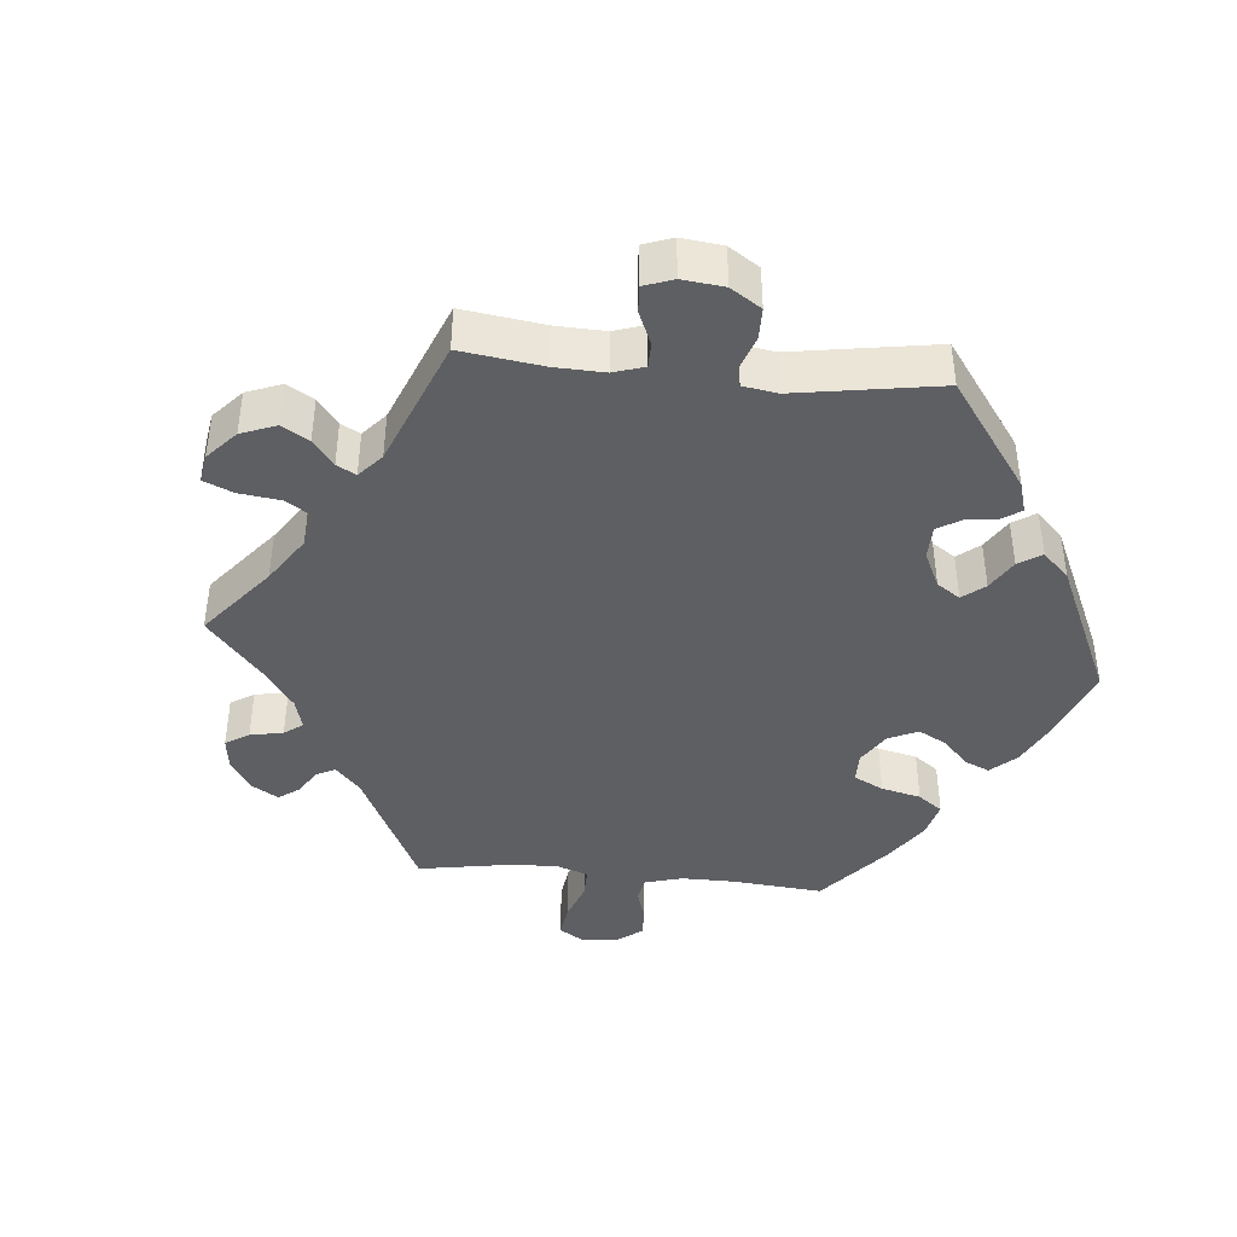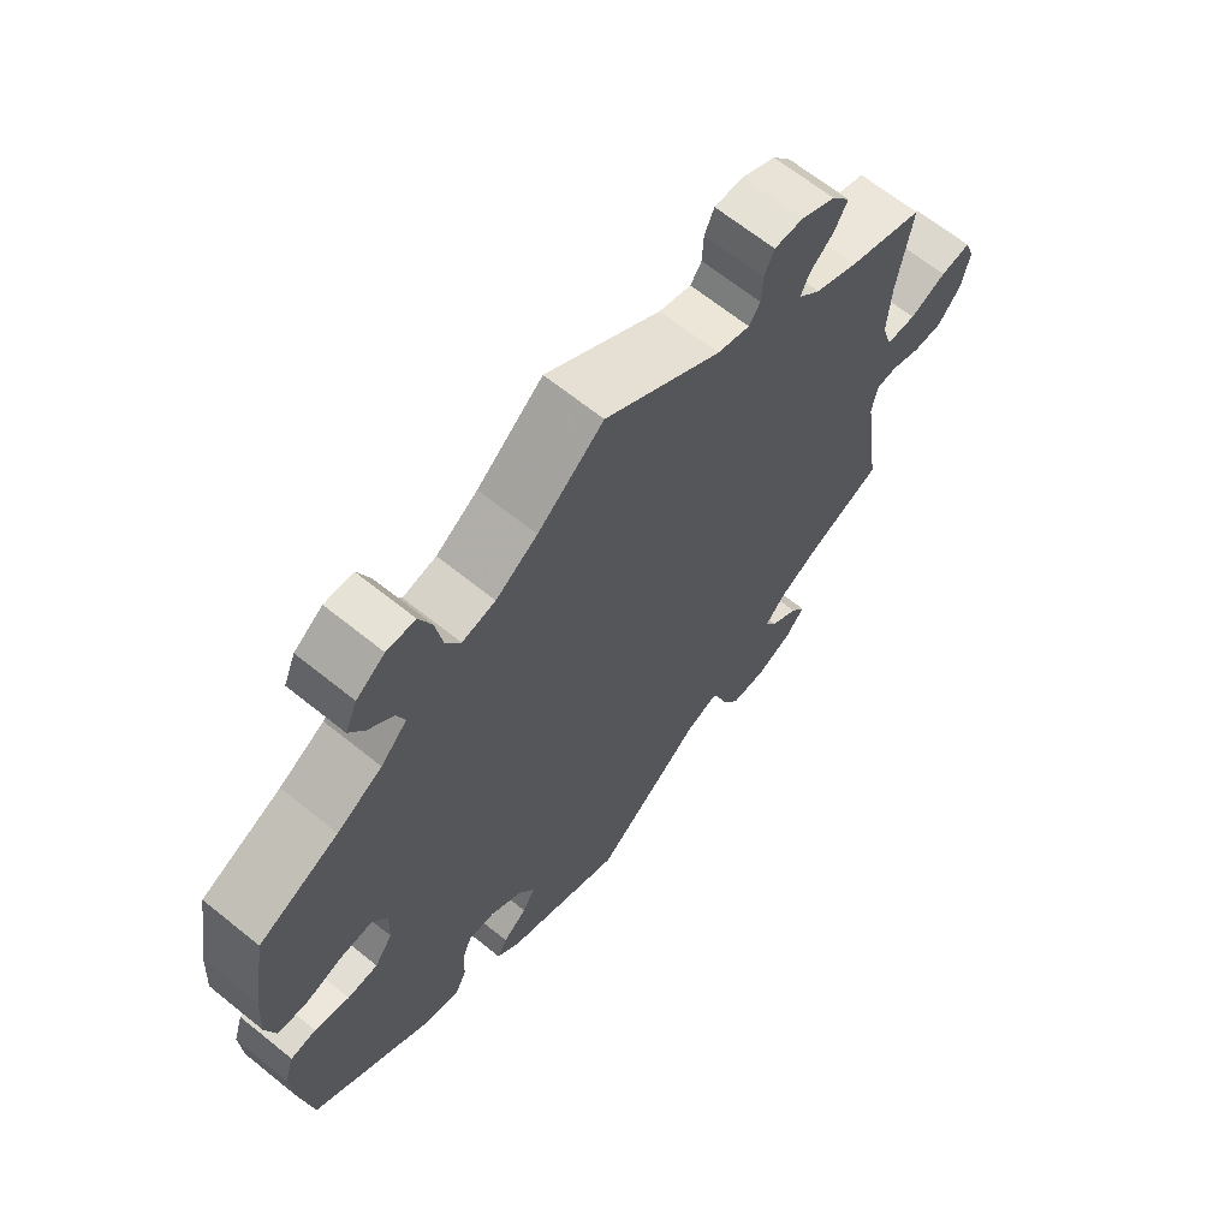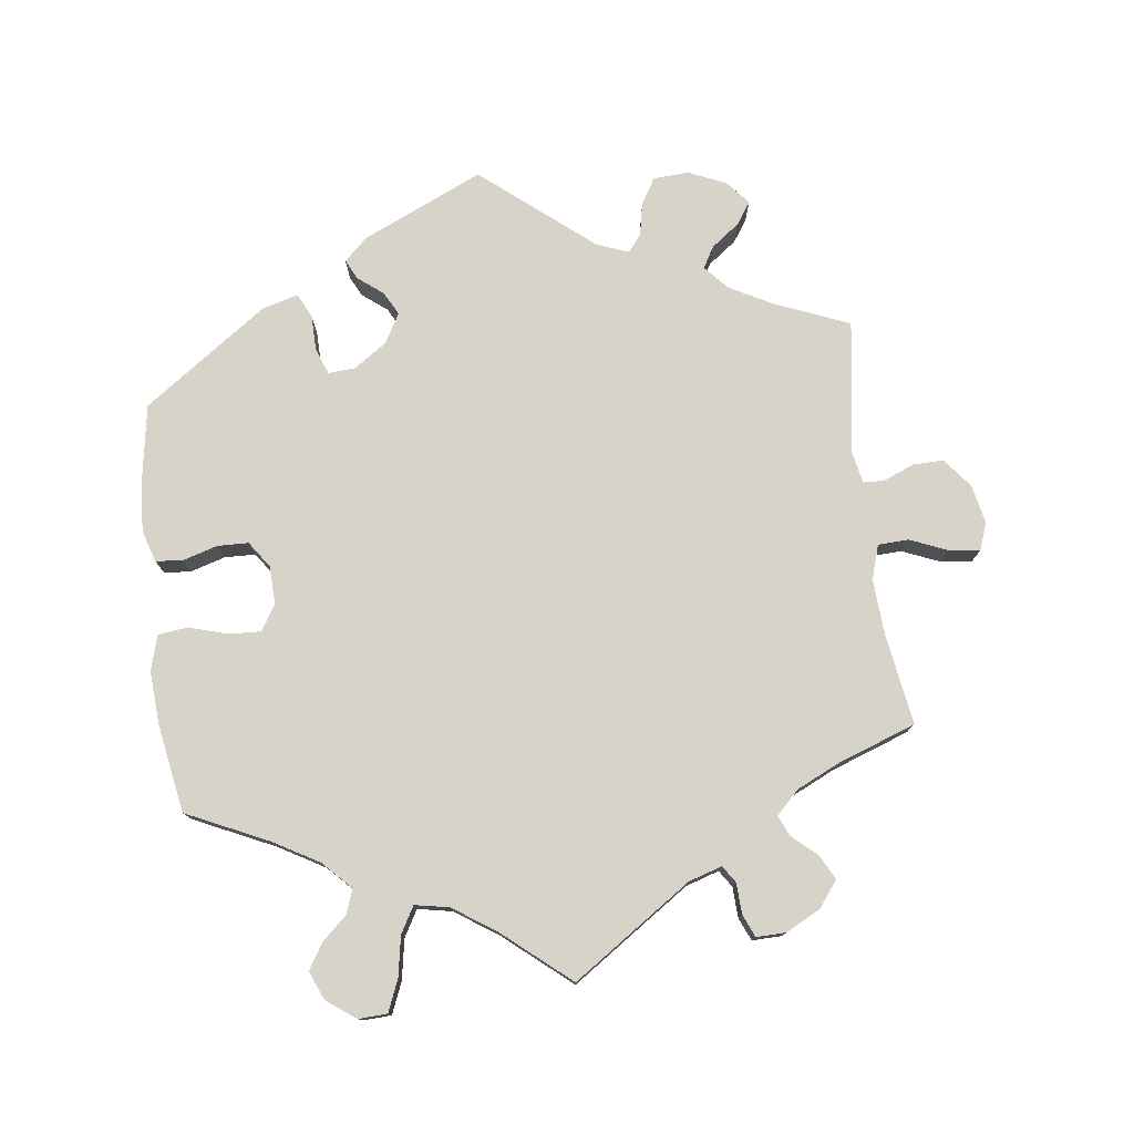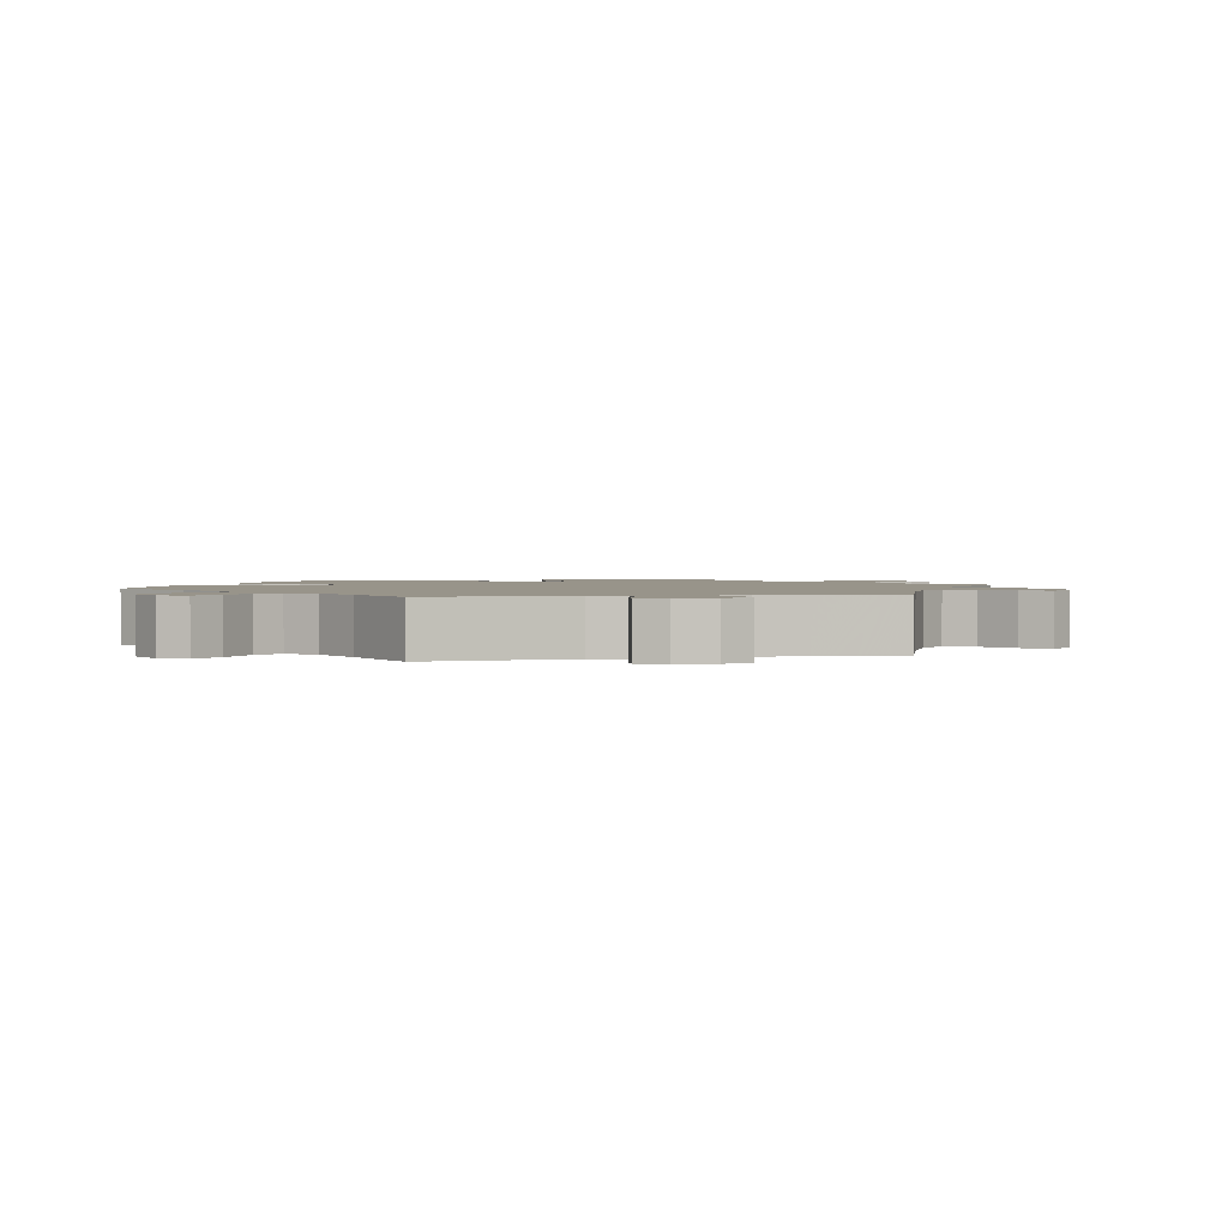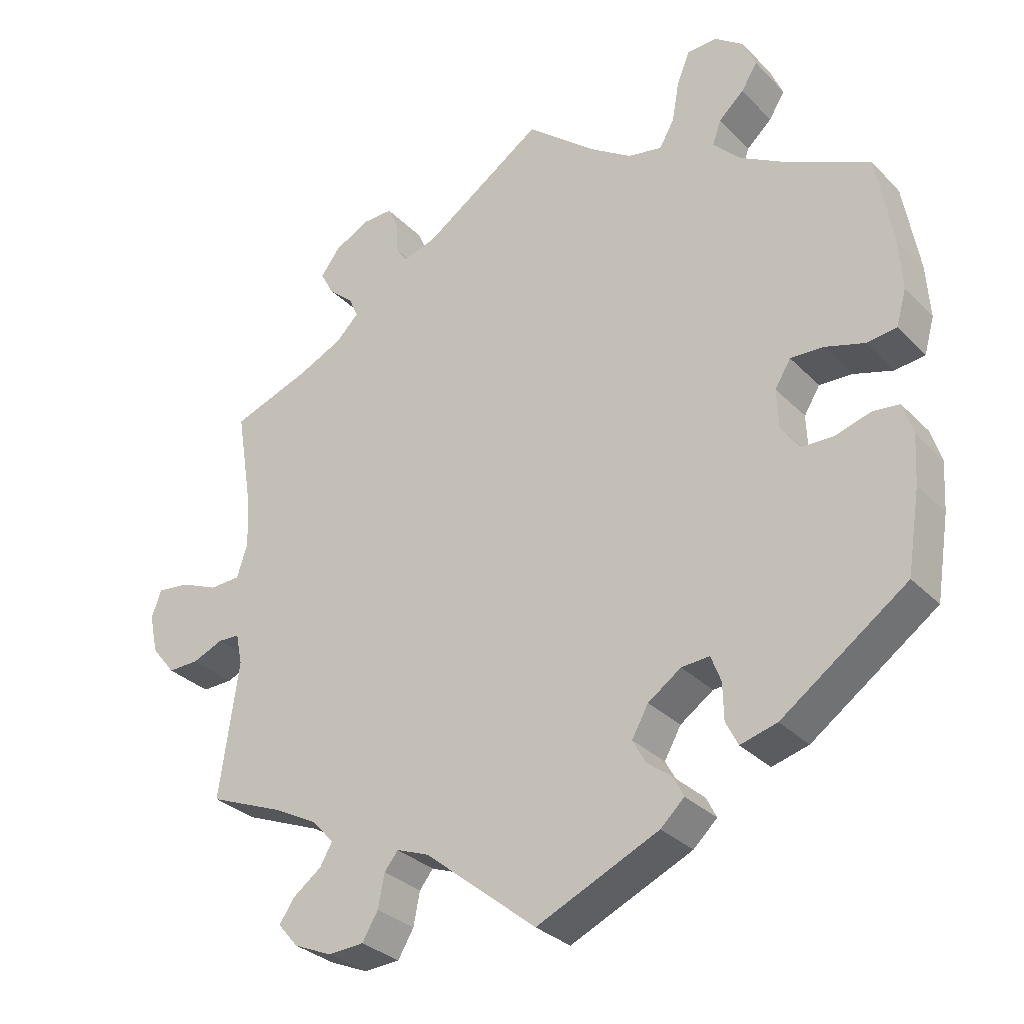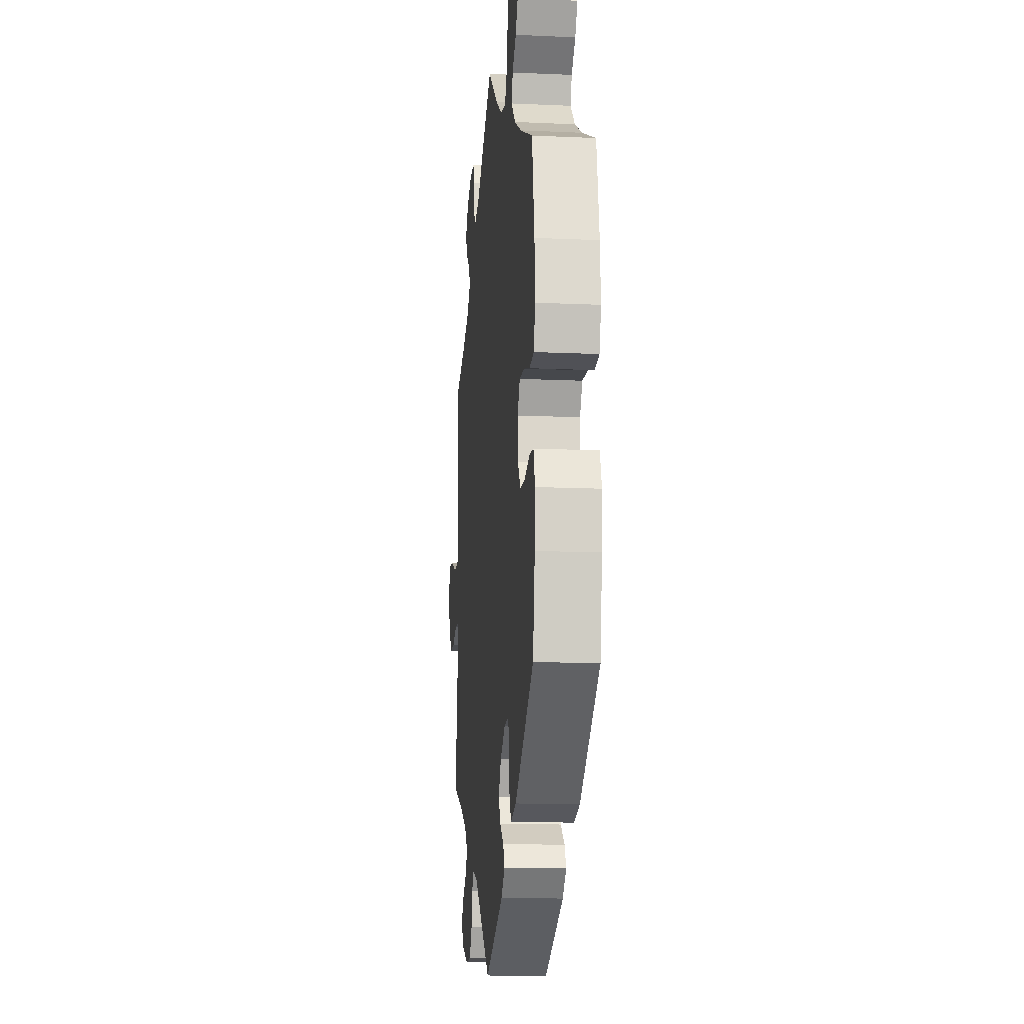
<metadata>
{"format":"obj","ext":"obj","renderer":"f3d","projection":"perspective","resolution":1024,"background":"white","views":[{"elev":-41.4,"azim":144.5,"up":"+Y"},{"elev":65.9,"azim":-51.0,"up":"+Z"},{"elev":77.1,"azim":-7.0,"up":"+Y"},{"elev":1.8,"azim":17.2,"up":"+Y"},{"elev":-30.8,"azim":-144.6,"up":"+Z"},{"elev":-13.7,"azim":-95.8,"up":"+Z"}]}
</metadata>
<code>
v -0.385 0.07 0.342
v -0.32 0.07 0.379
v -0.282 0.07 0.418
v -0.294 0.07 0.452
v -0.329 0.07 0.484
v -0.351 0.07 0.52
v -0.334 0.07 0.56
v -0.293 0.07 0.59
v -0.252 0.07 0.588
v -0.234 0.07 0.544
v -0.224 0.07 0.487
v -0.203 0.07 0.45
v -0.155 0.07 0.459
v -0.095 0.07 0.499
v 0 0.07 0.578
v 0.167 0.07 0.464
v 0.214 0.07 0.449
v 0.23 0.07 0.473
v 0.232 0.07 0.516
v 0.246 0.07 0.548
v 0.288 0.07 0.547
v 0.337 0.07 0.521
v 0.364 0.07 0.485
v 0.346 0.07 0.451
v 0.311 0.07 0.42
v 0.298 0.07 0.391
v 0.33 0.07 0.359
v 0.391 0.07 0.33
v 0.501 0.07 0.29
v 0.48 0.07 0.161
v 0.475 0.07 0.083
v 0.49 0.07 0.035
v 0.533 0.07 0.033
v 0.586 0.07 0.055
v 0.63 0.07 0.06
v 0.644 0.07 0.022
v 0.632 0.07 -0.033
v 0.599 0.07 -0.074
v 0.556 0.07 -0.073
v 0.513 0.07 -0.055
v 0.483 0.07 -0.056
v 0.474 0.07 -0.1
v 0.501 0.07 -0.289
v 0.395 0.07 -0.332
v 0.335 0.07 -0.364
v 0.305 0.07 -0.397
v 0.322 0.07 -0.427
v 0.362 0.07 -0.457
v 0.383 0.07 -0.488
v 0.355 0.07 -0.521
v 0.302 0.07 -0.544
v 0.252 0.07 -0.541
v 0.23 0.07 -0.504
v 0.221 0.07 -0.458
v 0.202 0.07 -0.434
v 0.157 0.07 -0.451
v 0.001 0.07 -0.578
v -0.169 0.07 -0.501
v -0.202 0.07 -0.47
v -0.188 0.07 -0.442
v -0.153 0.07 -0.415
v -0.135 0.07 -0.382
v -0.158 0.07 -0.341
v -0.204 0.07 -0.309
v -0.243 0.07 -0.306
v -0.257 0.07 -0.343
v -0.258 0.07 -0.393
v -0.275 0.07 -0.427
v -0.326 0.07 -0.413
v -0.5 0.07 -0.289
v -0.518 0.07 -0.176
v -0.522 0.07 -0.109
v -0.508 0.07 -0.064
v -0.471 0.07 -0.06
v -0.421 0.07 -0.075
v -0.377 0.07 -0.074
v -0.351 0.07 -0.037
v -0.349 0.07 0.017
v -0.371 0.07 0.053
v -0.417 0.07 0.051
v -0.471 0.07 0.035
v -0.513 0.07 0.04
v -0.527 0.07 0.09
v -0.522 0.07 0.164
v -0.5 0.07 0.289
v -0.385 0 0.342
v -0.32 0 0.379
v -0.282 0 0.418
v -0.294 0 0.452
v -0.329 0 0.484
v -0.351 0 0.52
v -0.334 0 0.56
v -0.293 0 0.59
v -0.252 0 0.588
v -0.234 0 0.544
v -0.224 0 0.487
v -0.203 0 0.45
v -0.155 0 0.459
v -0.095 0 0.499
v 0 0 0.578
v 0.167 0 0.464
v 0.214 0 0.449
v 0.23 0 0.473
v 0.232 0 0.516
v 0.246 0 0.548
v 0.288 0 0.547
v 0.337 0 0.521
v 0.364 0 0.485
v 0.346 0 0.451
v 0.311 0 0.42
v 0.298 0 0.391
v 0.33 0 0.359
v 0.391 0 0.33
v 0.501 0 0.29
v 0.48 0 0.161
v 0.475 0 0.083
v 0.49 0 0.035
v 0.533 0 0.033
v 0.586 0 0.055
v 0.63 0 0.06
v 0.644 0 0.022
v 0.632 0 -0.033
v 0.599 0 -0.074
v 0.556 0 -0.073
v 0.513 0 -0.055
v 0.483 0 -0.056
v 0.474 0 -0.1
v 0.501 0 -0.289
v 0.395 0 -0.332
v 0.335 0 -0.364
v 0.305 0 -0.397
v 0.322 0 -0.427
v 0.362 0 -0.457
v 0.383 0 -0.488
v 0.355 0 -0.521
v 0.302 0 -0.544
v 0.252 0 -0.541
v 0.23 0 -0.504
v 0.221 0 -0.458
v 0.202 0 -0.434
v 0.157 0 -0.451
v 0.001 0 -0.578
v -0.169 0 -0.501
v -0.202 0 -0.47
v -0.188 0 -0.442
v -0.153 0 -0.415
v -0.135 0 -0.382
v -0.158 0 -0.341
v -0.204 0 -0.309
v -0.243 0 -0.306
v -0.257 0 -0.343
v -0.258 0 -0.393
v -0.275 0 -0.427
v -0.326 0 -0.413
v -0.5 0 -0.289
v -0.518 0 -0.176
v -0.522 0 -0.109
v -0.508 0 -0.064
v -0.471 0 -0.06
v -0.421 0 -0.075
v -0.377 0 -0.074
v -0.351 0 -0.037
v -0.349 0 0.017
v -0.371 0 0.053
v -0.417 0 0.051
v -0.471 0 0.035
v -0.513 0 0.04
v -0.527 0 0.09
v -0.522 0 0.164
v -0.5 0 0.289
f 84 85 1
f 83 84 1 2
f 80 81 82 83
f 79 80 83 2
f 78 79 2 3
f 77 78 3
f 72 73 74 75
f 72 75 76
f 71 72 76
f 70 71 76
f 69 70 76 77
f 66 67 68 69
f 65 66 69 77
f 58 59 60 61
f 56 57 58 61
f 55 56 61 62
f 51 52 53 54
f 51 54 55
f 50 51 55
f 47 48 49 50
f 46 47 50 55
f 45 46 55 62
f 42 43 44
f 41 42 44 45
f 37 38 39 40
f 37 40 41
f 36 37 41
f 33 34 35 36
f 32 33 36 41
f 31 32 41 45
f 28 29 30
f 27 28 30 31
f 26 27 31 45
f 22 23 24 25
f 22 25 26
f 21 22 26
f 18 19 20 21
f 17 18 21 26
f 16 17 26 45
f 14 15 16 45
f 8 9 10 11
f 8 11 12
f 7 8 12
f 4 5 6 7
f 4 7 12
f 3 4 12
f 64 65 77 3
f 14 45 62 63
f 13 14 63 64
f 3 12 13 64
f 86 170 169
f 87 86 169 168
f 168 167 166 165
f 87 168 165 164
f 88 87 164 163
f 88 163 162
f 160 159 158 157
f 161 160 157
f 161 157 156
f 161 156 155
f 162 161 155 154
f 154 153 152 151
f 162 154 151 150
f 146 145 144 143
f 146 143 142 141
f 147 146 141 140
f 139 138 137 136
f 140 139 136
f 140 136 135
f 135 134 133 132
f 140 135 132 131
f 147 140 131 130
f 129 128 127
f 130 129 127 126
f 125 124 123 122
f 126 125 122
f 126 122 121
f 121 120 119 118
f 126 121 118 117
f 130 126 117 116
f 115 114 113
f 116 115 113 112
f 130 116 112 111
f 110 109 108 107
f 111 110 107
f 111 107 106
f 106 105 104 103
f 111 106 103 102
f 130 111 102 101
f 130 101 100 99
f 96 95 94 93
f 97 96 93
f 97 93 92
f 92 91 90 89
f 97 92 89
f 97 89 88
f 88 162 150 149
f 148 147 130 99
f 149 148 99 98
f 149 98 97 88
f 1 86 87 2
f 2 87 88 3
f 3 88 89 4
f 4 89 90 5
f 5 90 91 6
f 6 91 92 7
f 7 92 93 8
f 8 93 94 9
f 9 94 95 10
f 10 95 96 11
f 11 96 97 12
f 12 97 98 13
f 13 98 99 14
f 14 99 100 15
f 15 100 101 16
f 16 101 102 17
f 17 102 103 18
f 18 103 104 19
f 19 104 105 20
f 20 105 106 21
f 21 106 107 22
f 22 107 108 23
f 23 108 109 24
f 24 109 110 25
f 25 110 111 26
f 26 111 112 27
f 27 112 113 28
f 28 113 114 29
f 29 114 115 30
f 30 115 116 31
f 31 116 117 32
f 32 117 118 33
f 33 118 119 34
f 34 119 120 35
f 35 120 121 36
f 36 121 122 37
f 37 122 123 38
f 38 123 124 39
f 39 124 125 40
f 40 125 126 41
f 41 126 127 42
f 42 127 128 43
f 43 128 129 44
f 44 129 130 45
f 45 130 131 46
f 46 131 132 47
f 47 132 133 48
f 48 133 134 49
f 49 134 135 50
f 50 135 136 51
f 51 136 137 52
f 52 137 138 53
f 53 138 139 54
f 54 139 140 55
f 55 140 141 56
f 56 141 142 57
f 57 142 143 58
f 58 143 144 59
f 59 144 145 60
f 60 145 146 61
f 61 146 147 62
f 62 147 148 63
f 63 148 149 64
f 64 149 150 65
f 65 150 151 66
f 66 151 152 67
f 67 152 153 68
f 68 153 154 69
f 69 154 155 70
f 70 155 156 71
f 71 156 157 72
f 72 157 158 73
f 73 158 159 74
f 74 159 160 75
f 75 160 161 76
f 76 161 162 77
f 77 162 163 78
f 78 163 164 79
f 79 164 165 80
f 80 165 166 81
f 81 166 167 82
f 82 167 168 83
f 83 168 169 84
f 84 169 170 85
f 85 170 86 1

</code>
